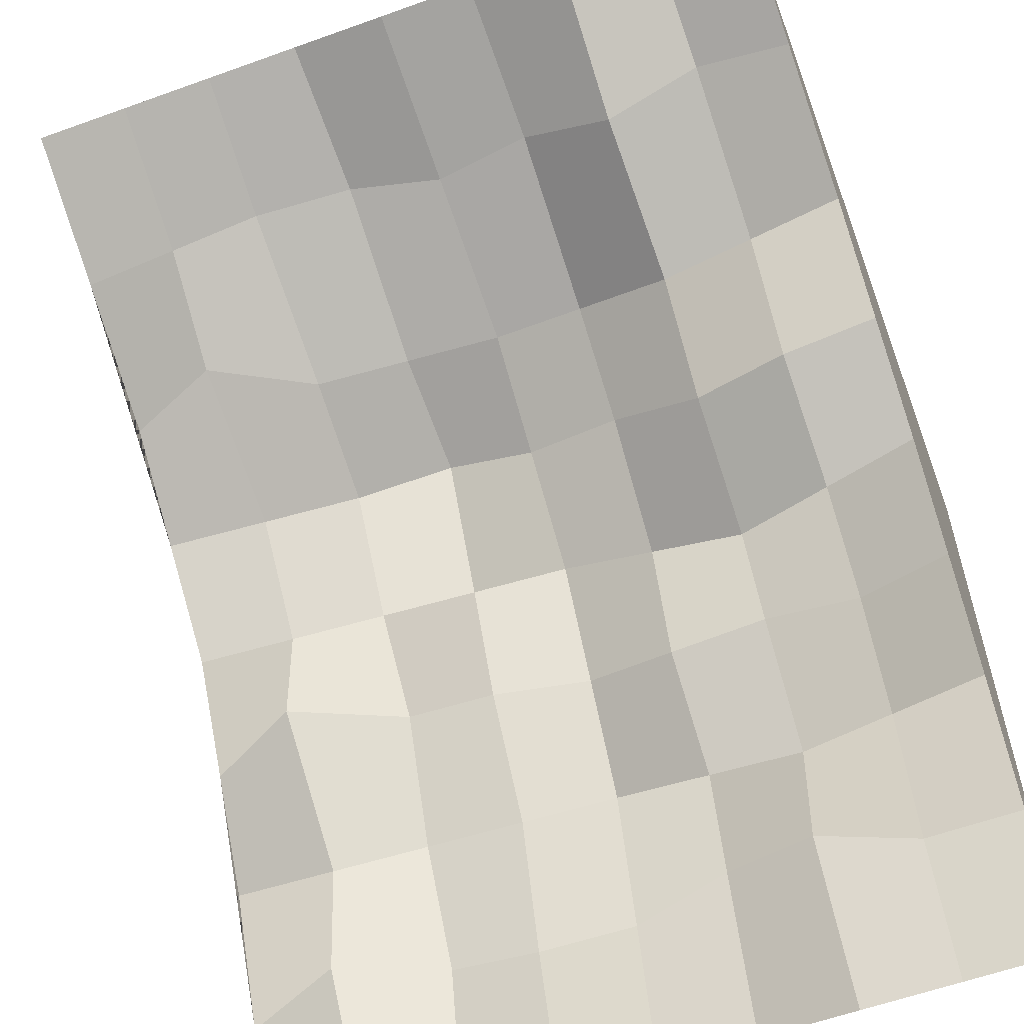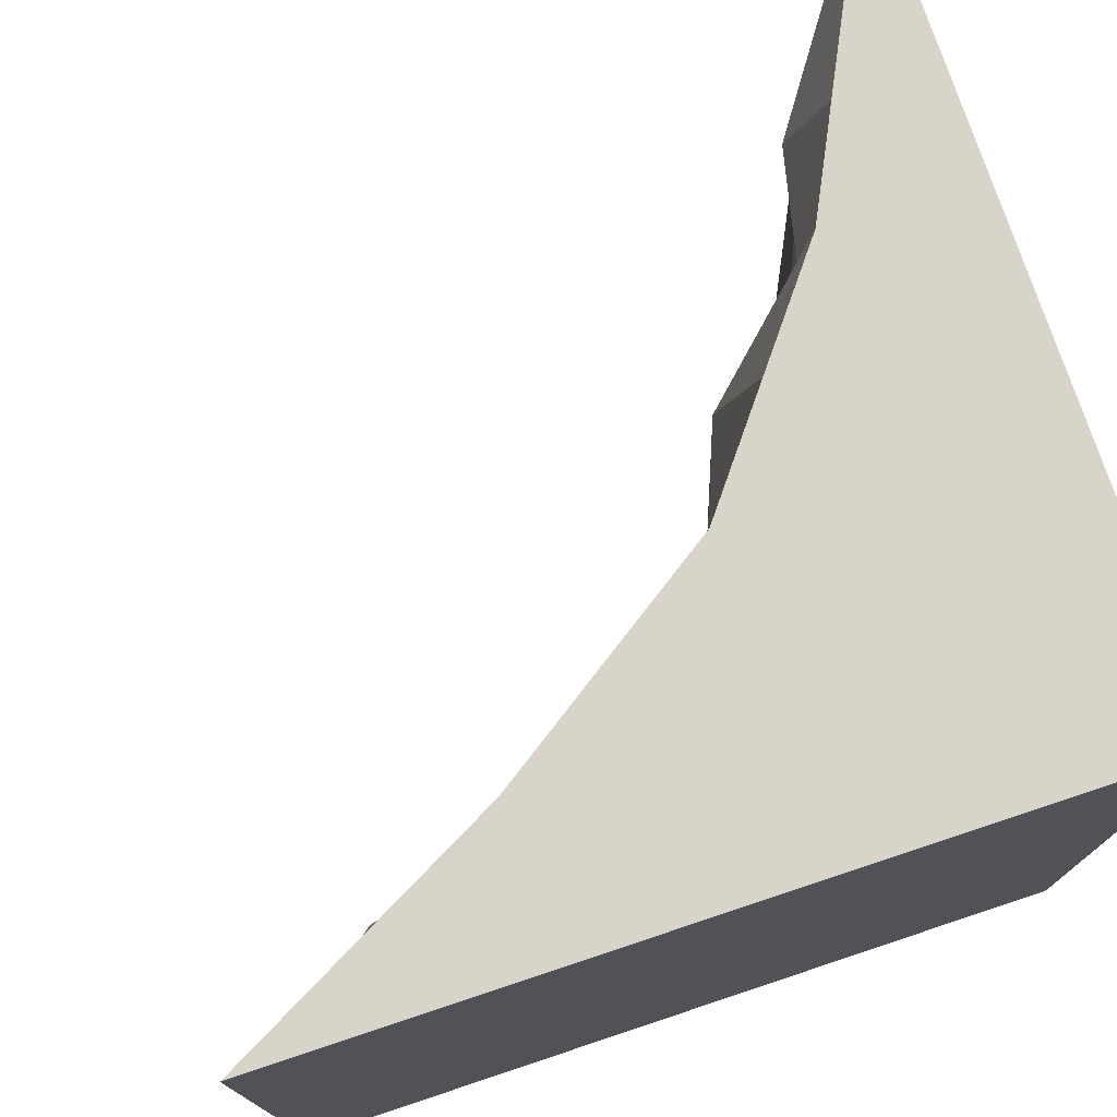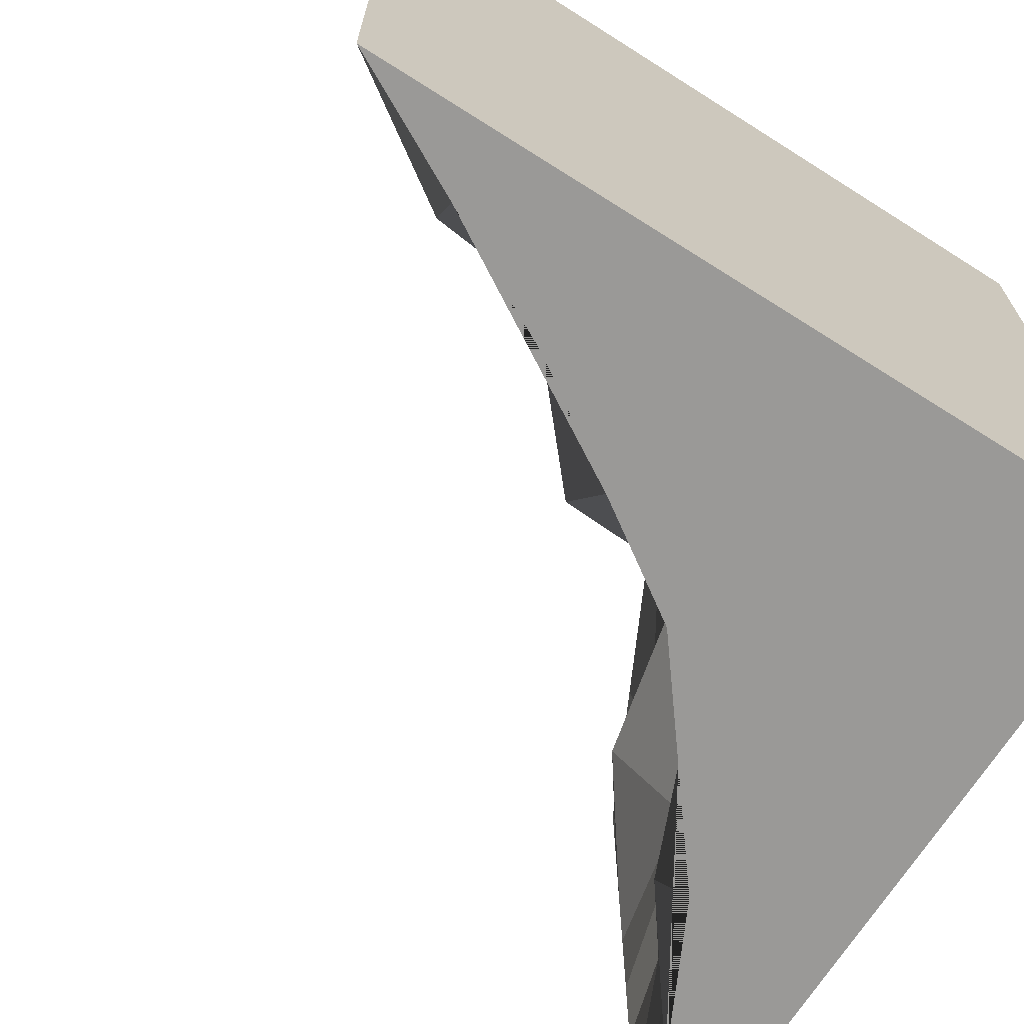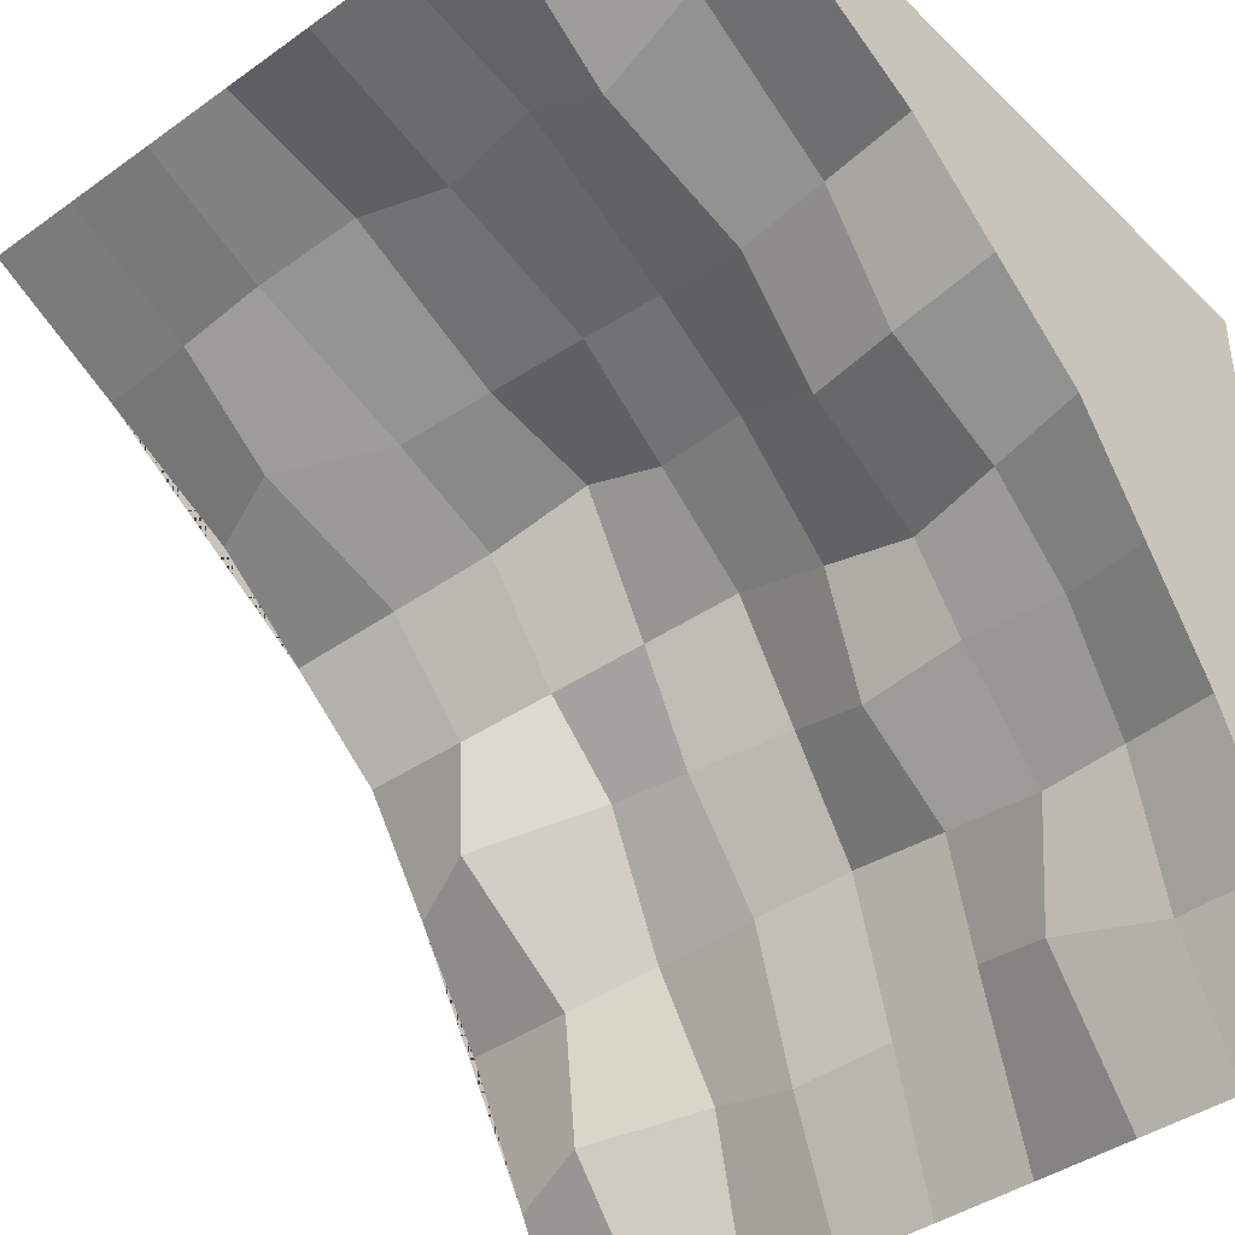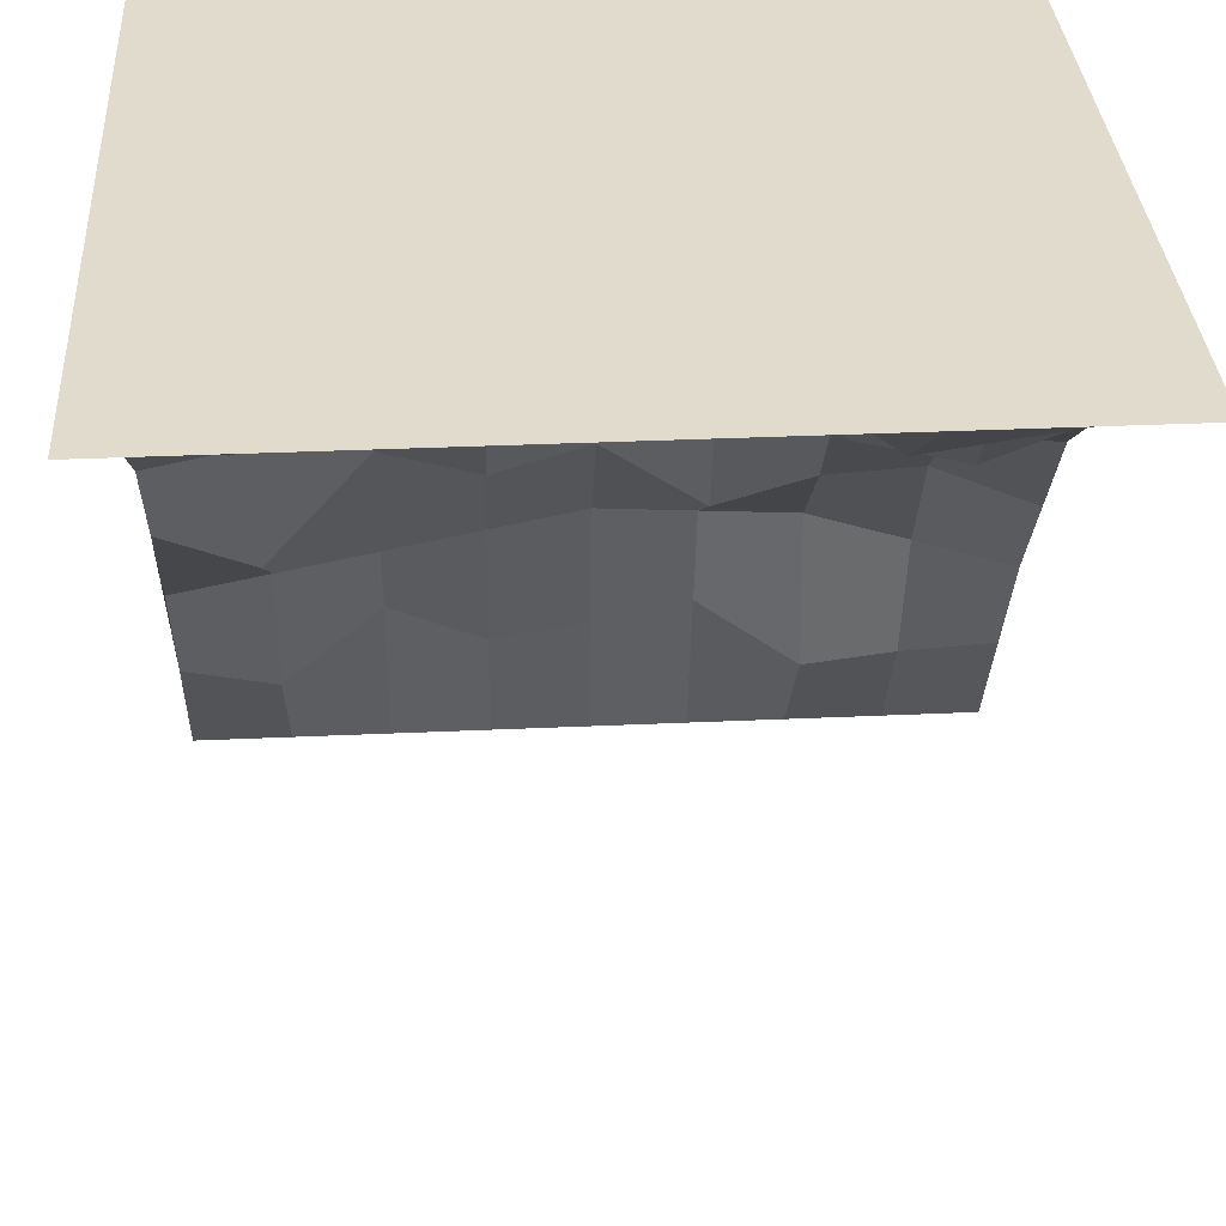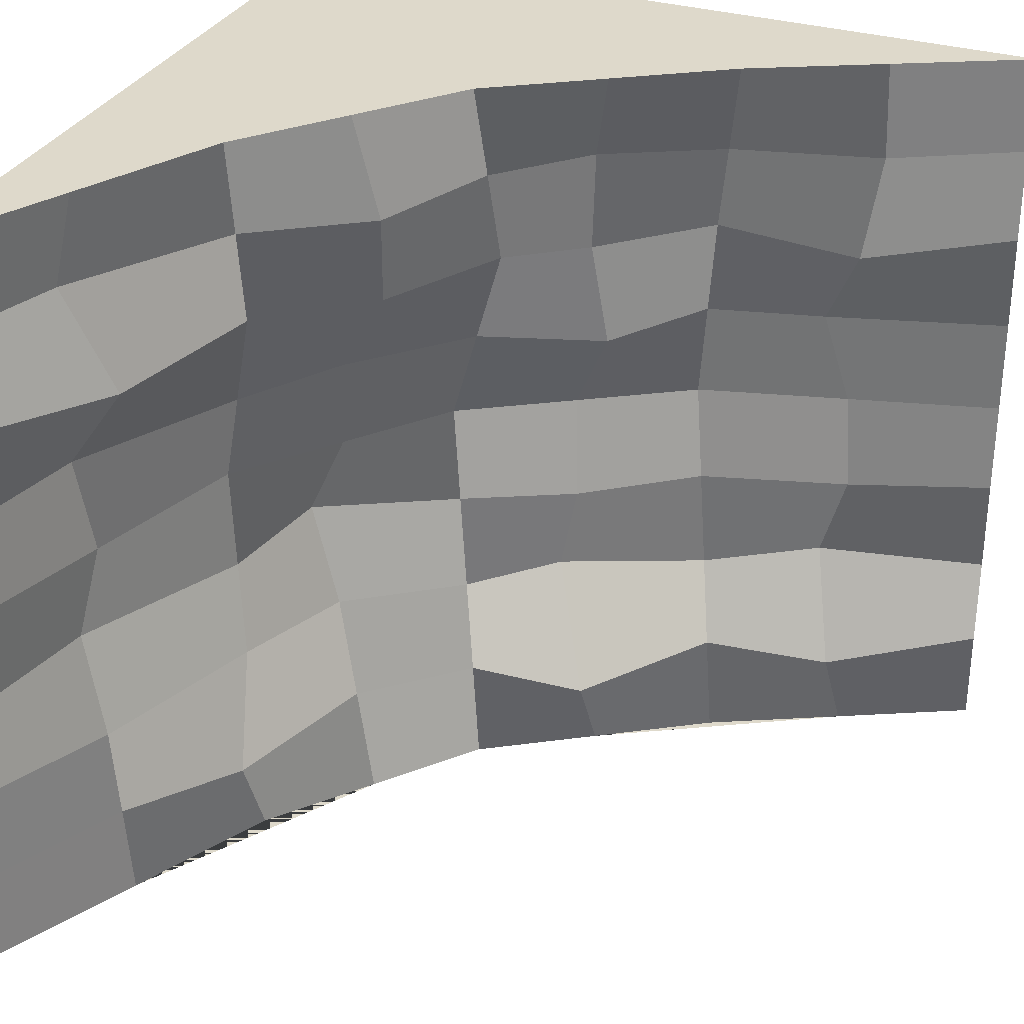
<metadata>
{"format":"obj","ext":"obj","renderer":"f3d","projection":"perspective","resolution":1024,"background":"white","views":[{"elev":-58.9,"azim":110.4,"up":"+Z"},{"elev":75.7,"azim":-108.4,"up":"+Y"},{"elev":-69.0,"azim":-122.4,"up":"+Y"},{"elev":-41.1,"azim":130.9,"up":"+Z"},{"elev":33.3,"azim":86.4,"up":"+Z"},{"elev":31.7,"azim":113.0,"up":"+Y"}]}
</metadata>
<code>
o Cube
v -2.777 10 2.192
v -2.777 -10 2.192
v 10 10 10
v 10 -10 10
v -10 10 -10
v -10 -10 -10
v -10 10 10
v -10 -10 10
v -4.147 0 3.459
v -10 0 10
v 10 0 10
v -10 0 -10
v -6.532 -10 -3.39
v 0 10 10
v 0 -10 10
v -6.532 10 -3.39
v -7.832 0 -2.186
v 0 0 10
v -10 -10 0
v 2.451 10 6.269
v -10 10 0
v 2.451 -10 6.269
v 1.151 0 7.473
v -10 0 0
v -3.462 -5 2.826
v 10 -5 10
v -10 -5 -10
v -10 -5 10
v 0 -5 10
v -7.182 -5 -2.788
v -10 -5 0
v 1.801 -5 6.871
v -10 5 10
v -3.835 5 1.937
v 10 5 10
v -10 5 -10
v -7.856 5 -2.528
v 0 5 10
v 1.801 5 6.283
v -10 5 0
v -10 10 -5
v -4.654 10 -0.5989
v -5.99 0 0.6365
v -10 0 -5
v -4.654 -10 -0.5989
v -10 -10 -5
v -10 -5 -5
v -5.56 -5 0.8707
v -5.322 5 0.0188
v -10 5 -5
v 5 -10 10
v -0.1629 -10 4.231
v 5 10 10
v 5 0 10
v -0.1629 10 4.231
v -1.498 0 5.466
v -1.314 -5 5.678
v 5 -5 10
v -0.5206 5 3.699
v 5 5 10
v -10 -10 5
v 6.226 10 8.135
v 5.575 0 8.736
v -10 10 5
v 6.226 -10 8.135
v -10 0 5
v -1.388 -10 6.096
v -1.388 10 6.096
v -10 -5 5
v 6.444 -5 8.394
v -10 5 5
v 6.21 5 7.286
v 2.419 10 7.115
v 2.419 -10 7.115
v -8.266 -10 -6.695
v -5 10 10
v -5 0 10
v -5 -10 10
v -8.266 10 -6.695
v -8.916 0 -6.093
v -6.388 -10 1.096
v -6.388 10 1.096
v -9.074 -5 -5.564
v -5 -5 10
v -7.379 5 -6.543
v -5 5 10
v -7.327 10 -2.799
v -7.327 -10 -2.799
v -5.694 -10 5.548
v -5.694 10 5.548
v -3.119 -7.5 2.509
v 10 -7.5 10
v -10 -7.5 -10
v 0 -7.5 10
v -6.857 -7.5 -3.089
v -10 -7.5 0
v 3.573 -7.5 6.216
v -10 -7.5 10
v -3.27 -7.5 -0.6643
v -10 -7.5 -5
v 5 -7.5 10
v -0.7383 -7.5 4.955
v 6.335 -7.5 8.264
v -10 -7.5 5
v -5 -7.5 10
v -7.223 -7.5 -6.483
v -10 -2.5 10
v -3.805 -2.5 3.143
v 10 -2.5 10
v -10 -2.5 -10
v 0 -2.5 10
v -7.507 -2.5 -2.487
v -10 -2.5 0
v 1.476 -2.5 7.172
v -10 -2.5 -5
v -5.295 -2.5 0.3117
v -1.836 -2.5 6.675
v 5 -2.5 10
v -10 -2.5 5
v 5.951 -2.5 9.24
v -8.653 -2.5 -6.344
v -5 -2.5 10
v -3.991 2.5 2.698
v 10 2.5 10
v -10 2.5 -10
v -7.844 2.5 -2.357
v 0 2.5 10
v 1.476 2.5 6.878
v -10 2.5 0
v -10 2.5 10
v -10 2.5 -5
v -5.077 2.5 -0.5575
v 5 2.5 10
v -1.209 2.5 5.229
v 5.771 2.5 9.116
v -10 2.5 5
v -5 2.5 10
v -8.633 2.5 -5.393
v -10 7.5 10
v -3.306 7.5 2.065
v 10 7.5 10
v -10 7.5 -10
v -7.194 7.5 -2.959
v 0 7.5 10
v 2.126 7.5 6.276
v -10 7.5 0
v -5.56 7.5 0.0346
v -10 7.5 -5
v 0.09307 7.5 3.397
v 5 7.5 10
v -10 7.5 5
v 6.218 7.5 8.737
v -8.186 7.5 -6.799
v -5 7.5 10
f 90 64 7 76
f 154 76 7 139
f 148 41 5 142
f 74 65 4 51
f 152 62 3 141
f 147 42 1 140
f 116 43 9 108
f 120 63 11 109
f 115 44 12 110
f 122 77 10 107
f 118 54 18 111
f 121 80 17 112
f 153 79 16 143
f 89 67 15 78
f 150 53 14 144
f 73 68 14 53
f 88 45 2 81
f 119 66 24 113
f 117 56 23 114
f 149 55 20 145
f 151 64 21 146
f 87 41 21 82
f 102 57 32 97
f 104 69 31 96
f 106 83 30 95
f 101 58 29 94
f 105 84 28 98
f 100 47 27 93
f 103 70 26 92
f 99 48 25 91
f 136 71 40 129
f 134 59 39 128
f 133 60 38 127
f 138 85 37 126
f 132 49 34 123
f 135 72 35 124
f 131 50 36 125
f 137 86 33 130
f 129 40 50 131
f 126 37 49 132
f 95 30 48 99
f 96 31 47 100
f 79 5 41 87
f 75 13 45 88
f 113 24 44 115
f 112 17 43 116
f 143 16 42 147
f 146 21 41 148
f 124 35 60 133
f 123 34 59 134
f 92 26 58 101
f 91 25 57 102
f 140 1 55 149
f 108 9 56 117
f 62 73 53 3
f 141 3 53 150
f 109 11 54 118
f 67 74 51 15
f 2 52 74 67
f 20 55 73 62
f 128 39 72 135
f 130 33 71 136
f 97 32 70 103
f 98 28 69 104
f 139 7 64 151
f 107 10 66 119
f 55 1 68 73
f 81 2 67 89
f 114 23 63 120
f 145 20 62 152
f 52 22 65 74
f 82 21 64 90
f 1 82 90 68
f 19 81 89 61
f 6 75 88 46
f 16 79 87 42
f 127 38 86 137
f 125 36 85 138
f 94 29 84 105
f 93 27 83 106
f 42 87 82 1
f 46 88 81 19
f 61 89 78 8
f 142 5 79 153
f 110 12 80 121
f 111 18 77 122
f 144 14 76 154
f 68 90 76 14
f 6 93 106 75
f 15 94 105 78
f 8 98 104 61
f 22 97 103 65
f 2 91 102 52
f 4 92 101 51
f 19 96 100 46
f 13 95 99 45
f 45 99 91 2
f 65 103 92 4
f 46 100 93 6
f 78 105 98 8
f 51 101 94 15
f 75 106 95 13
f 61 104 96 19
f 52 102 97 22
f 29 111 122 84
f 27 110 121 83
f 32 114 120 70
f 28 107 119 69
f 26 109 118 58
f 25 108 117 57
f 30 112 116 48
f 31 113 115 47
f 57 117 114 32
f 69 119 113 31
f 83 121 112 30
f 58 118 111 29
f 84 122 107 28
f 47 115 110 27
f 70 120 109 26
f 48 116 108 25
f 12 125 138 80
f 18 127 137 77
f 10 130 136 66
f 23 128 135 63
f 9 123 134 56
f 11 124 133 54
f 17 126 132 43
f 24 129 131 44
f 77 137 130 10
f 44 131 125 12
f 63 135 124 11
f 43 132 123 9
f 80 138 126 17
f 54 133 127 18
f 56 134 128 23
f 66 136 129 24
f 38 144 154 86
f 36 142 153 85
f 39 145 152 72
f 33 139 151 71
f 35 141 150 60
f 34 140 149 59
f 40 146 148 50
f 37 143 147 49
f 71 151 146 40
f 59 149 145 39
f 60 150 144 38
f 85 153 143 37
f 49 147 140 34
f 72 152 141 35
f 50 148 142 36
f 86 154 139 33

</code>
